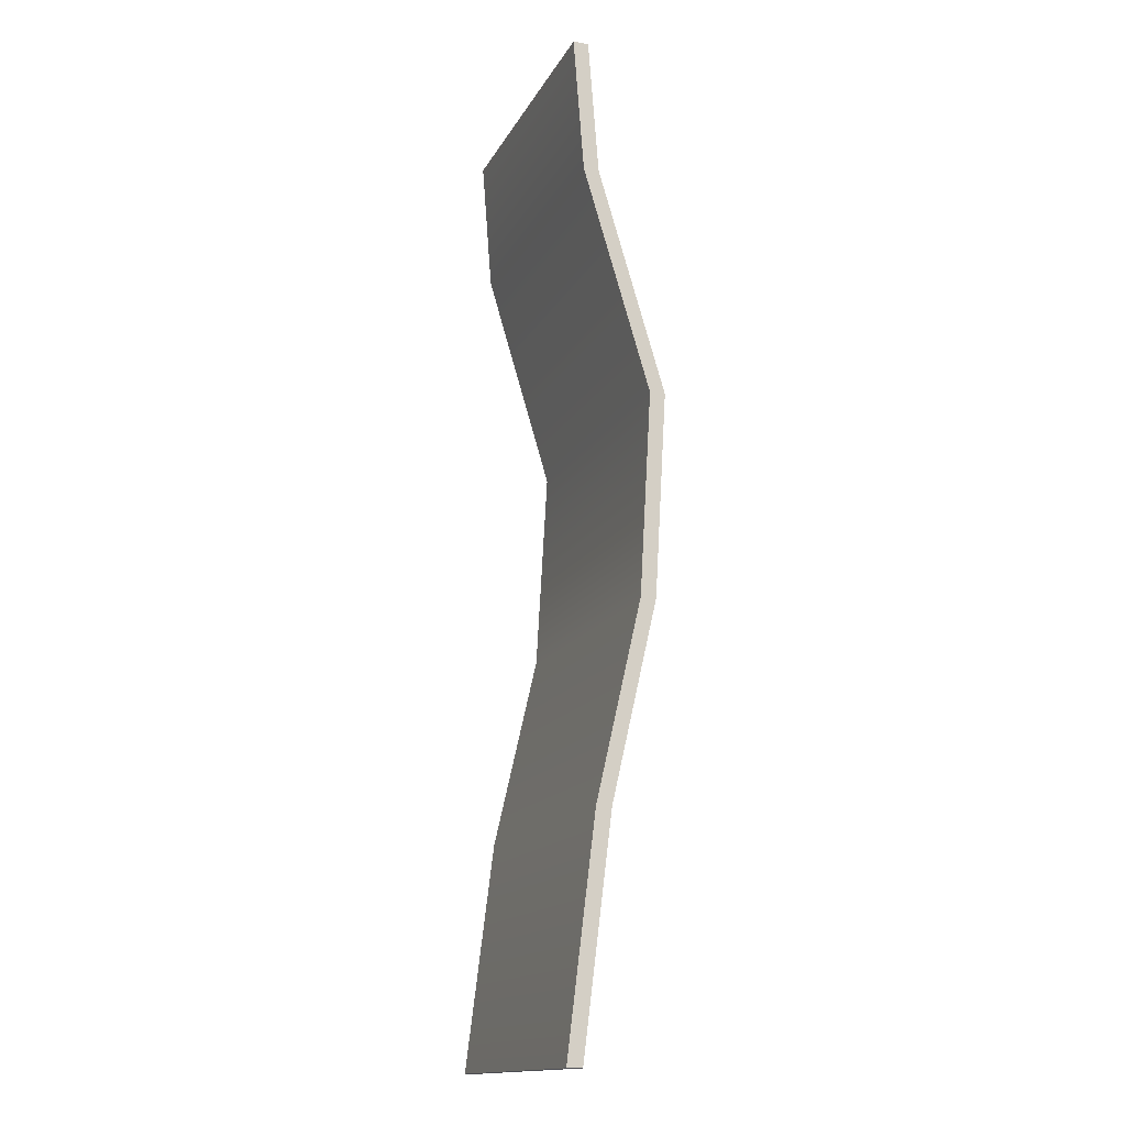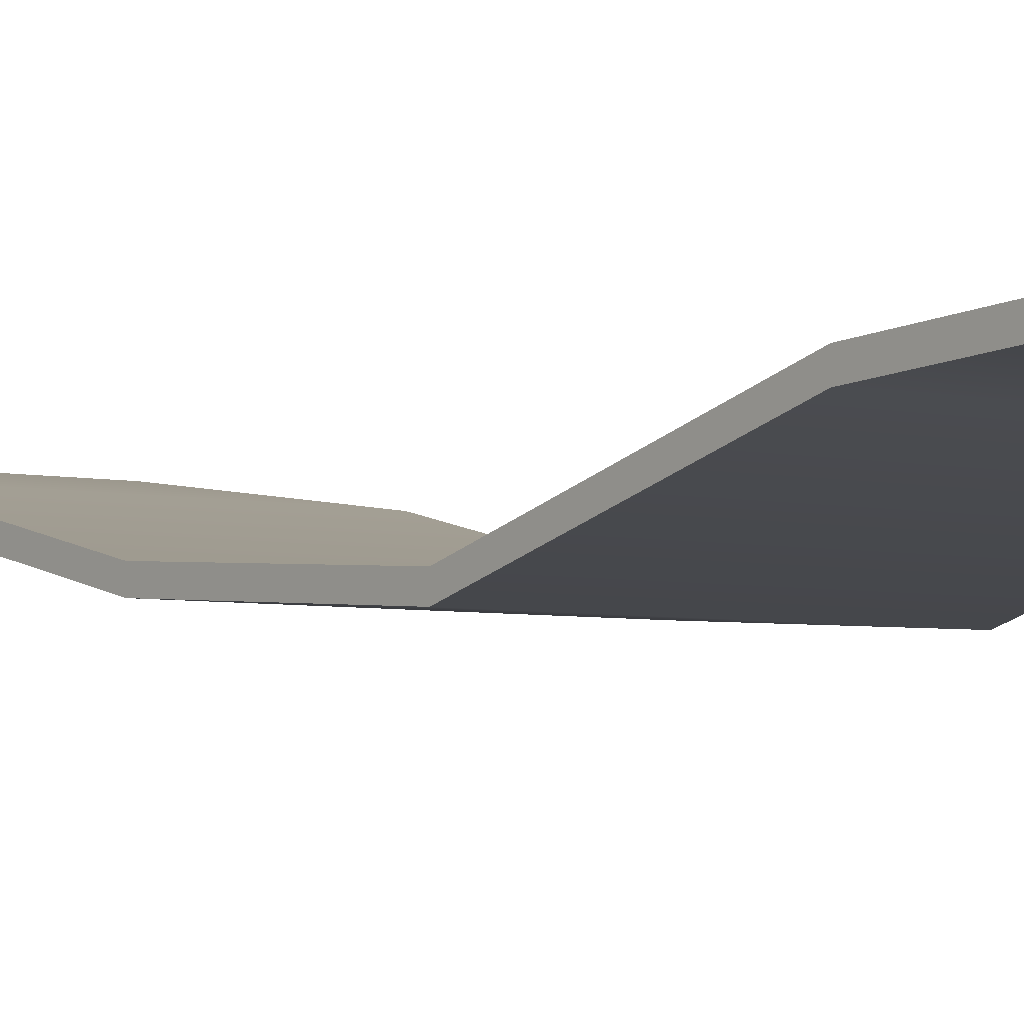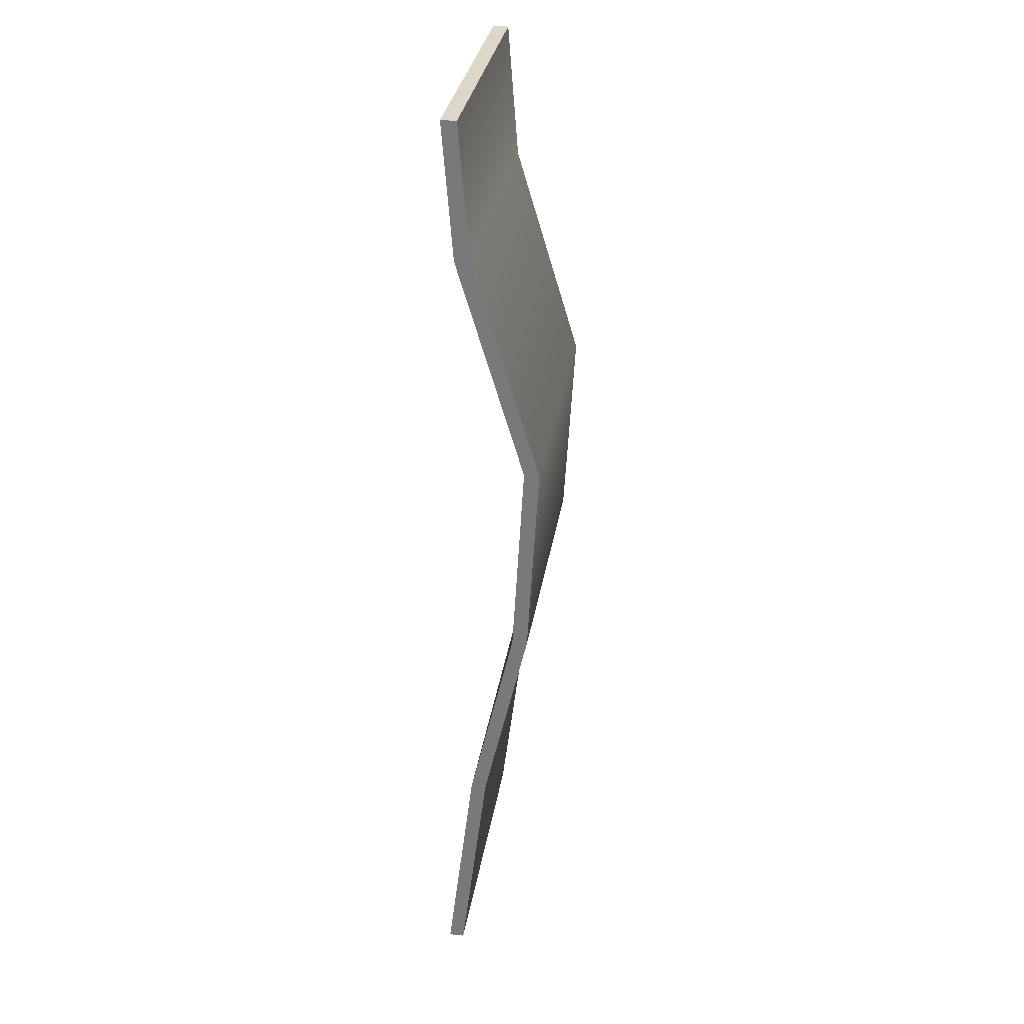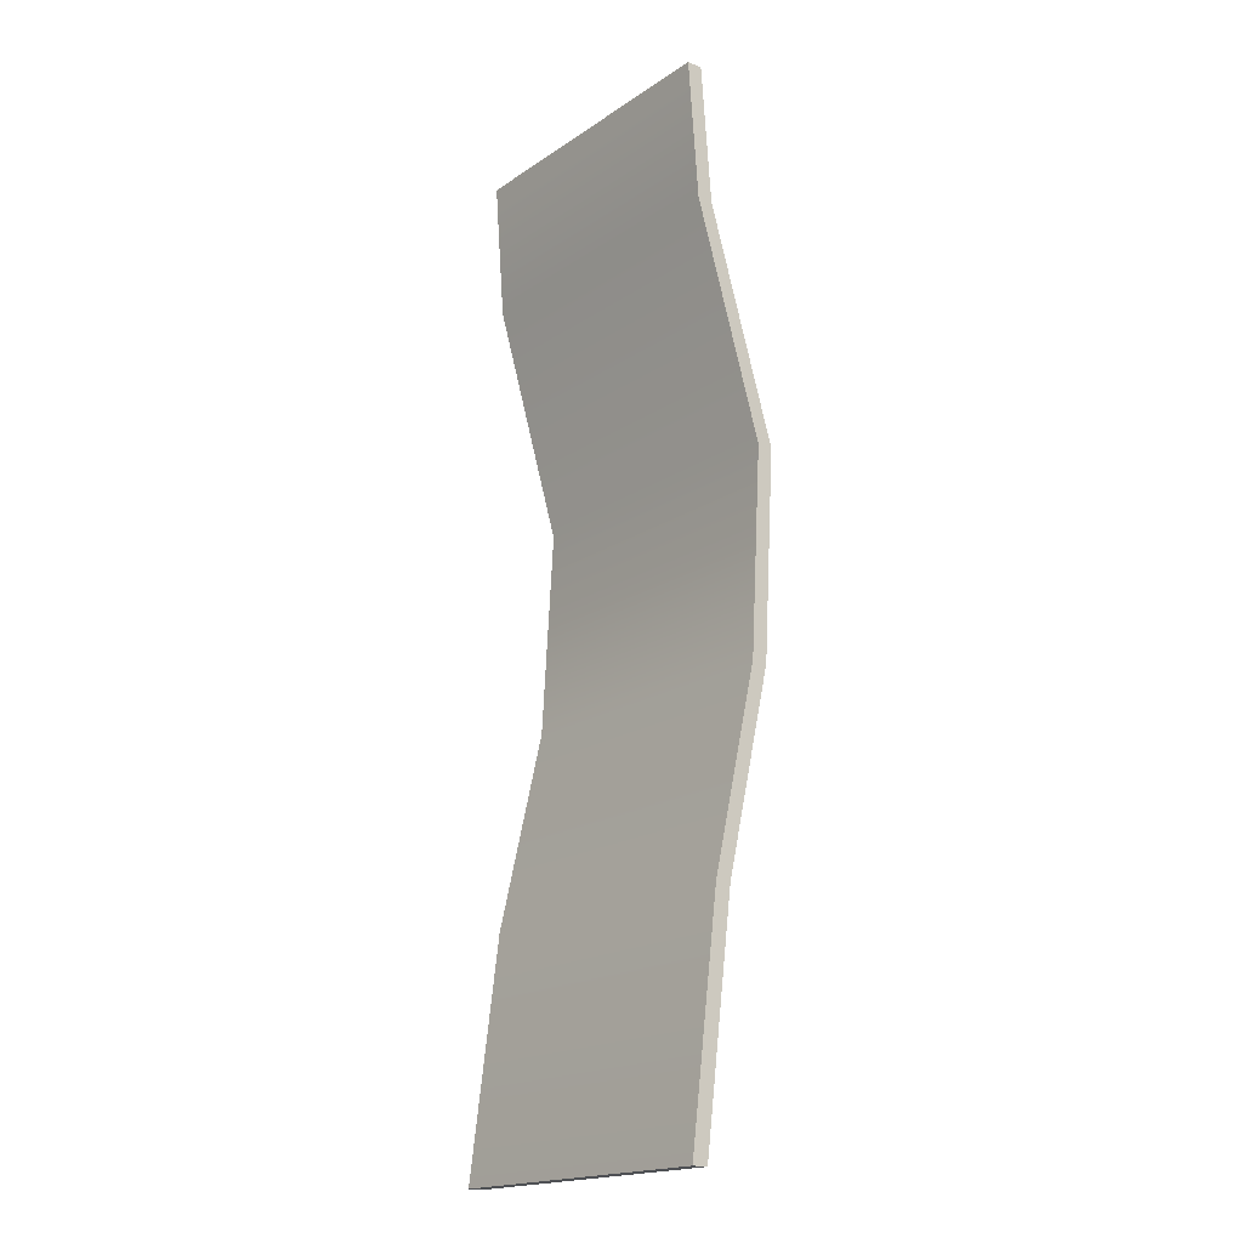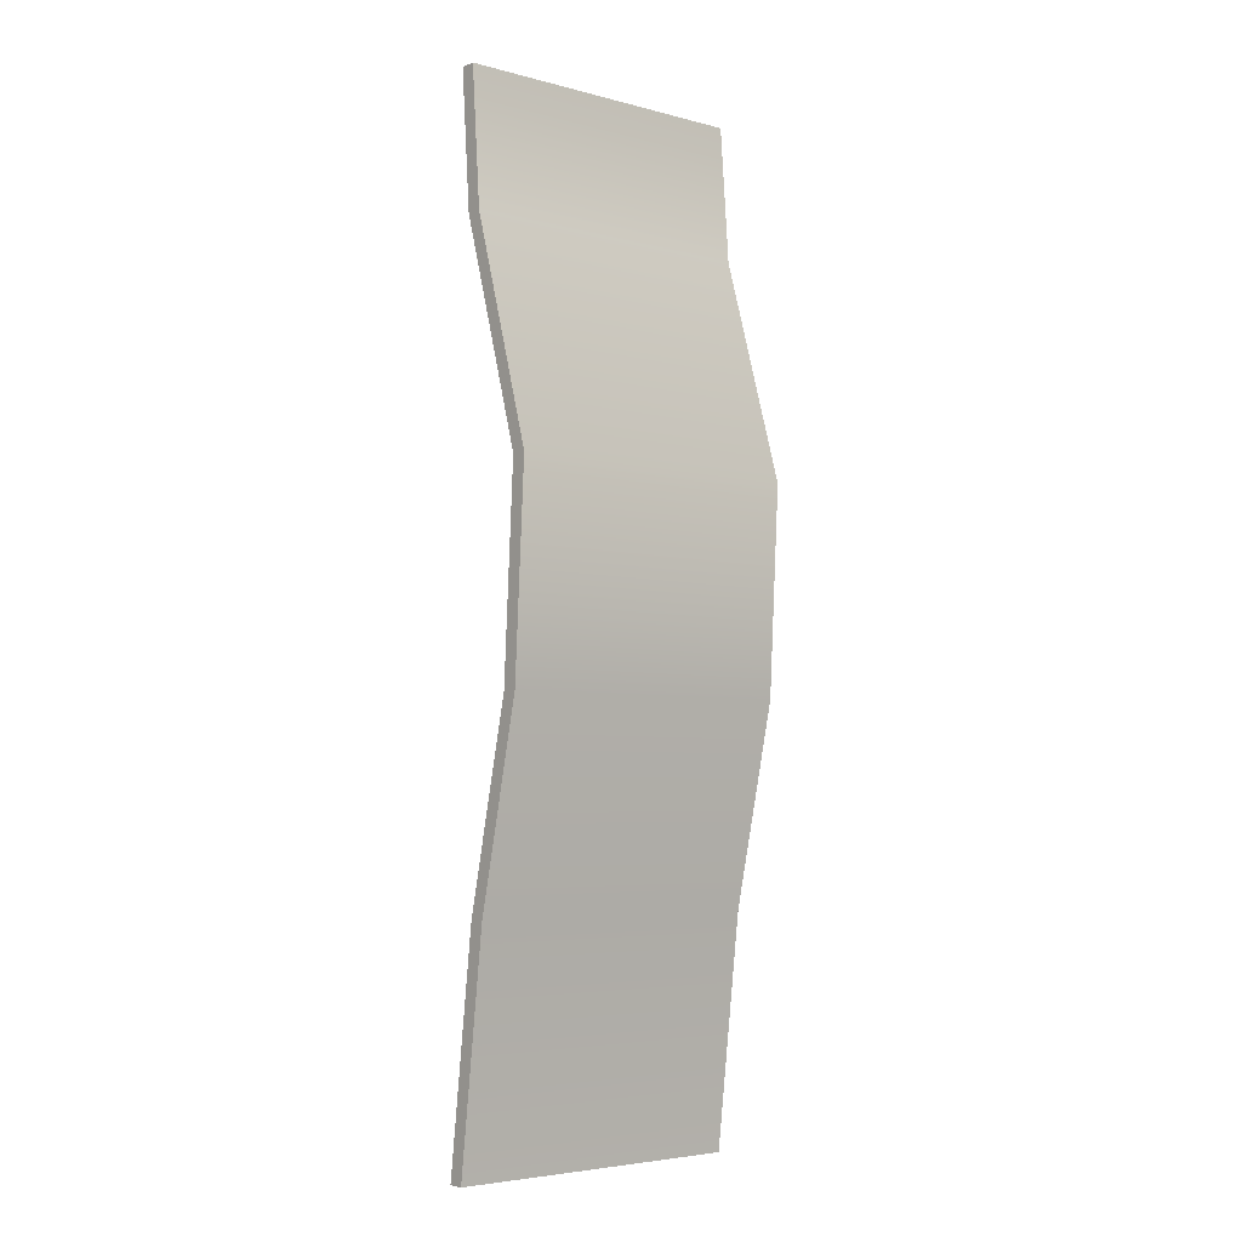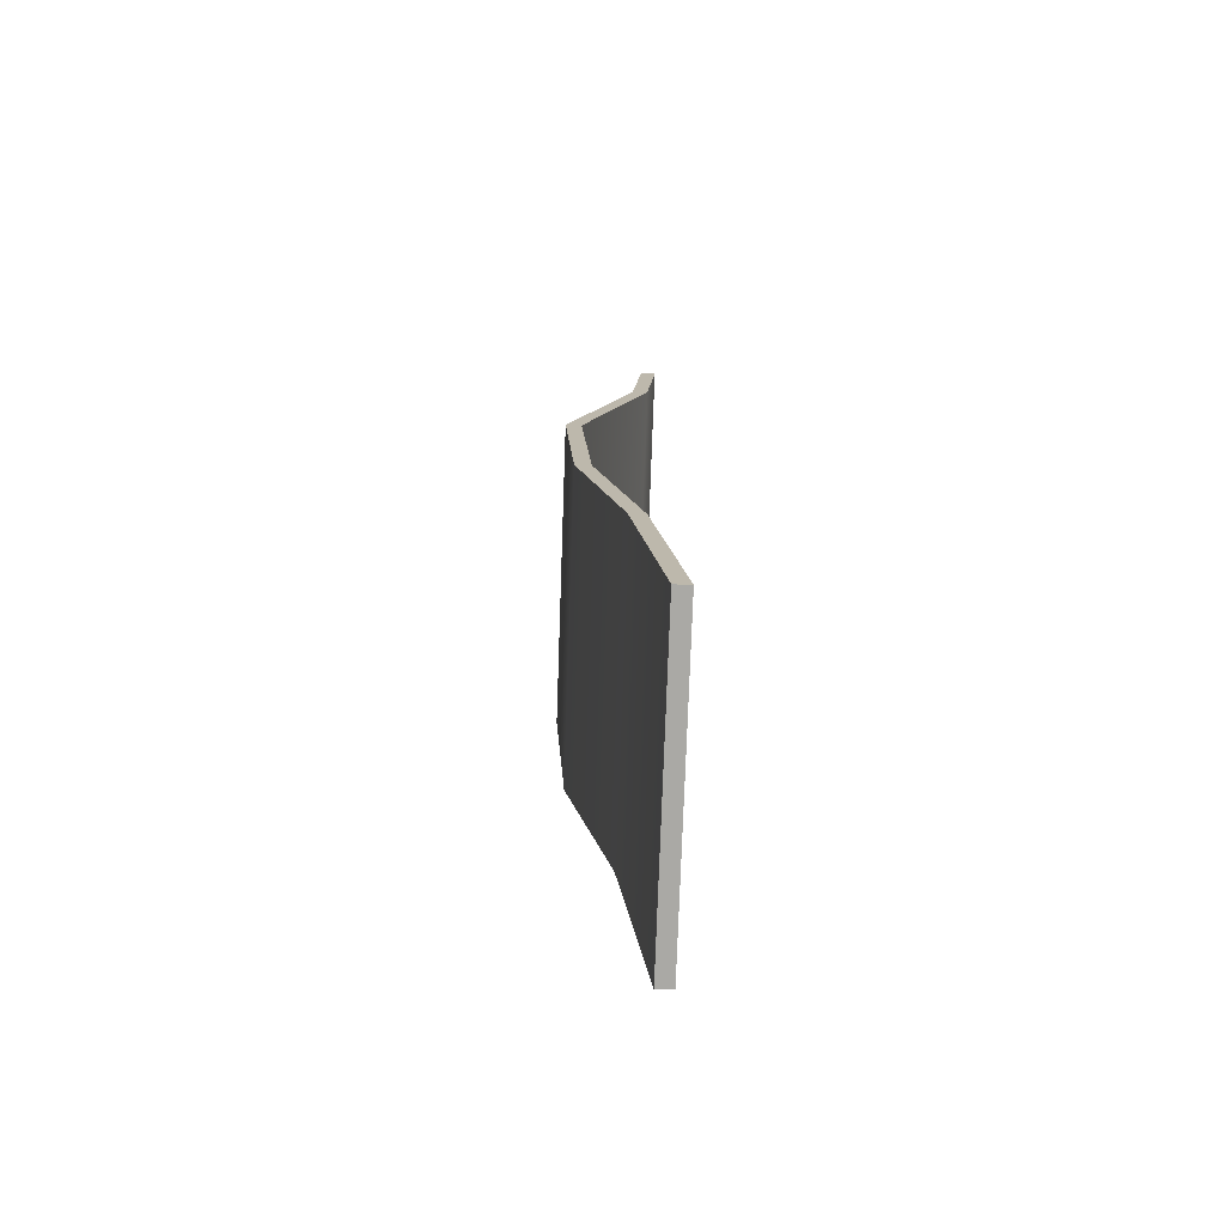
<metadata>
{"format":"obj","ext":"obj","renderer":"f3d","projection":"perspective","resolution":1024,"background":"white","views":[{"elev":-15.3,"azim":-109.6,"up":"+Z"},{"elev":-4.1,"azim":-39.2,"up":"+Y"},{"elev":30.9,"azim":-81.3,"up":"+Z"},{"elev":-18.7,"azim":-128.9,"up":"+Z"},{"elev":-4.7,"azim":-40.0,"up":"+Z"},{"elev":-75.4,"azim":88.0,"up":"+Z"}]}
</metadata>
<code>
g default
v -10.33 4.98 32.88
v 9.128 4.98 32.88
v -10.33 5.98 32.88
v 9.128 5.98 32.88
v -10.33 6.505 -31.19
v 9.128 6.505 -31.19
v -10.33 5.505 -31.19
v 9.128 5.505 -31.19
v 9.128 0.963 9.552
v -10.33 0.963 9.552
v -10.33 -0.03697 9.552
v 9.128 -0.03697 9.552
v 9.128 1.726 -3.637
v -10.33 1.726 -3.637
v -10.33 0.7261 -3.637
v 9.128 0.7261 -3.637
v 9.128 5.295 24.05
v -10.33 5.295 24.05
v -10.33 4.295 24.05
v 9.128 4.295 24.05
v 9.128 4.665 -16.4
v -10.33 4.665 -16.4
v -10.33 3.665 -16.4
v 9.128 3.665 -16.4
g pCube1
f 1 2 4 3
f 3 4 17 18
f 5 6 8 7
f 19 20 2 1
f 2 20 17 4
f 19 1 3 18
f 10 9 13 14
f 15 11 10 14
f 15 16 12 11
f 9 12 16 13
f 14 13 21 22
f 23 15 14 22
f 23 24 16 15
f 13 16 24 21
f 18 17 9 10
f 11 19 18 10
f 11 12 20 19
f 17 20 12 9
f 22 21 6 5
f 7 23 22 5
f 7 8 24 23
f 21 24 8 6

</code>
